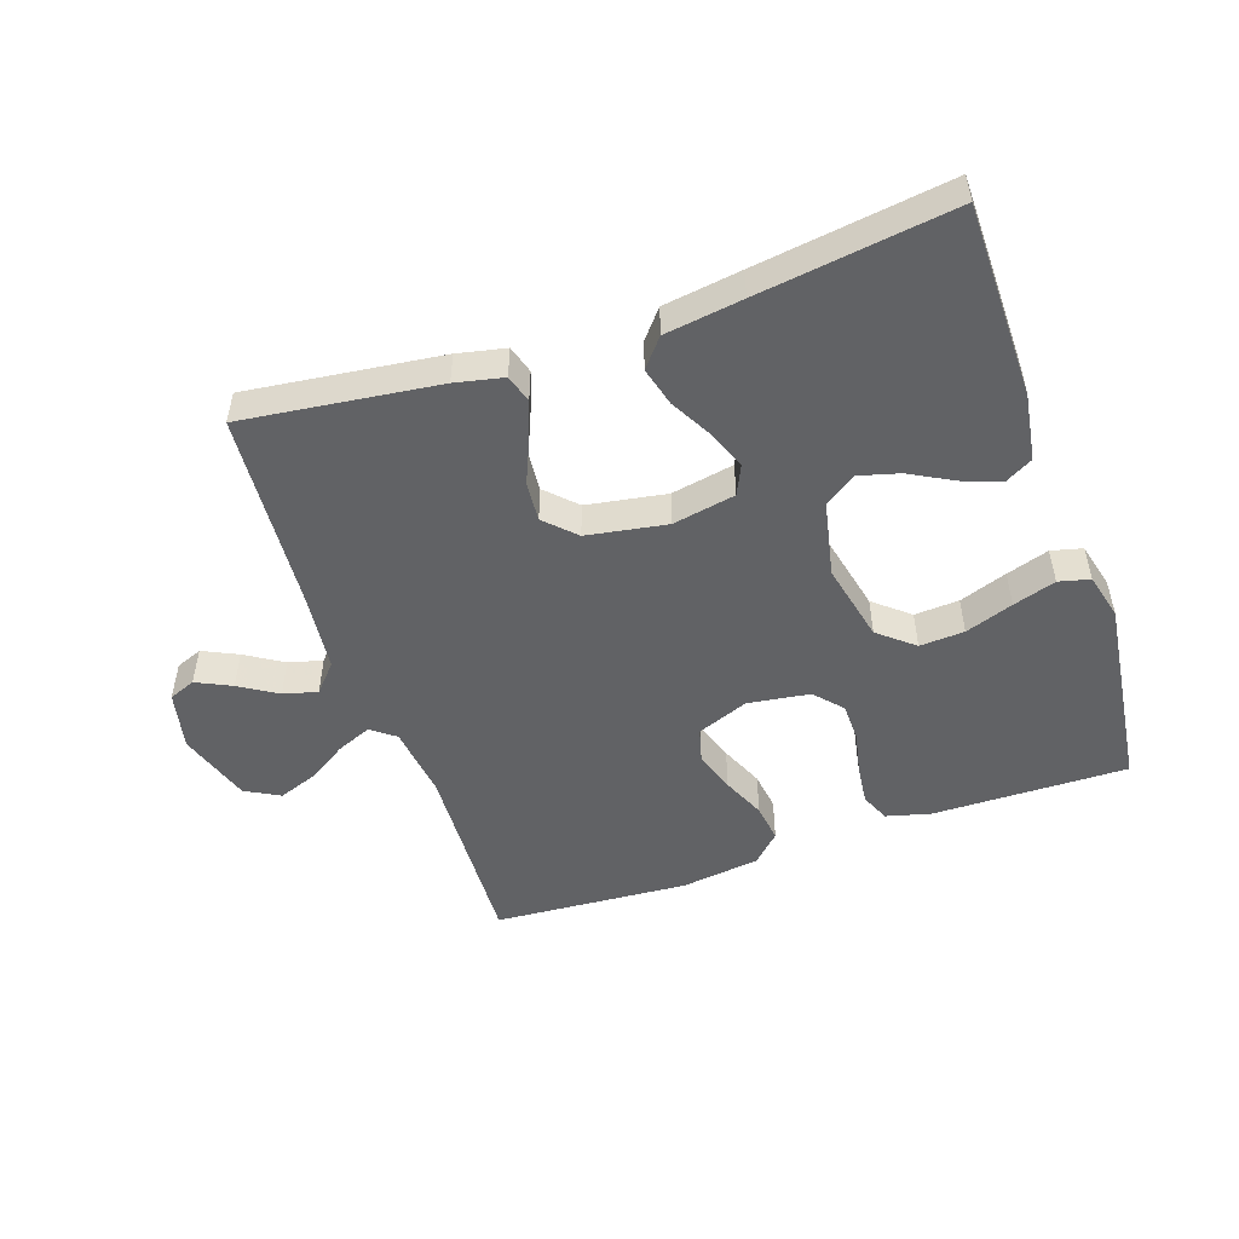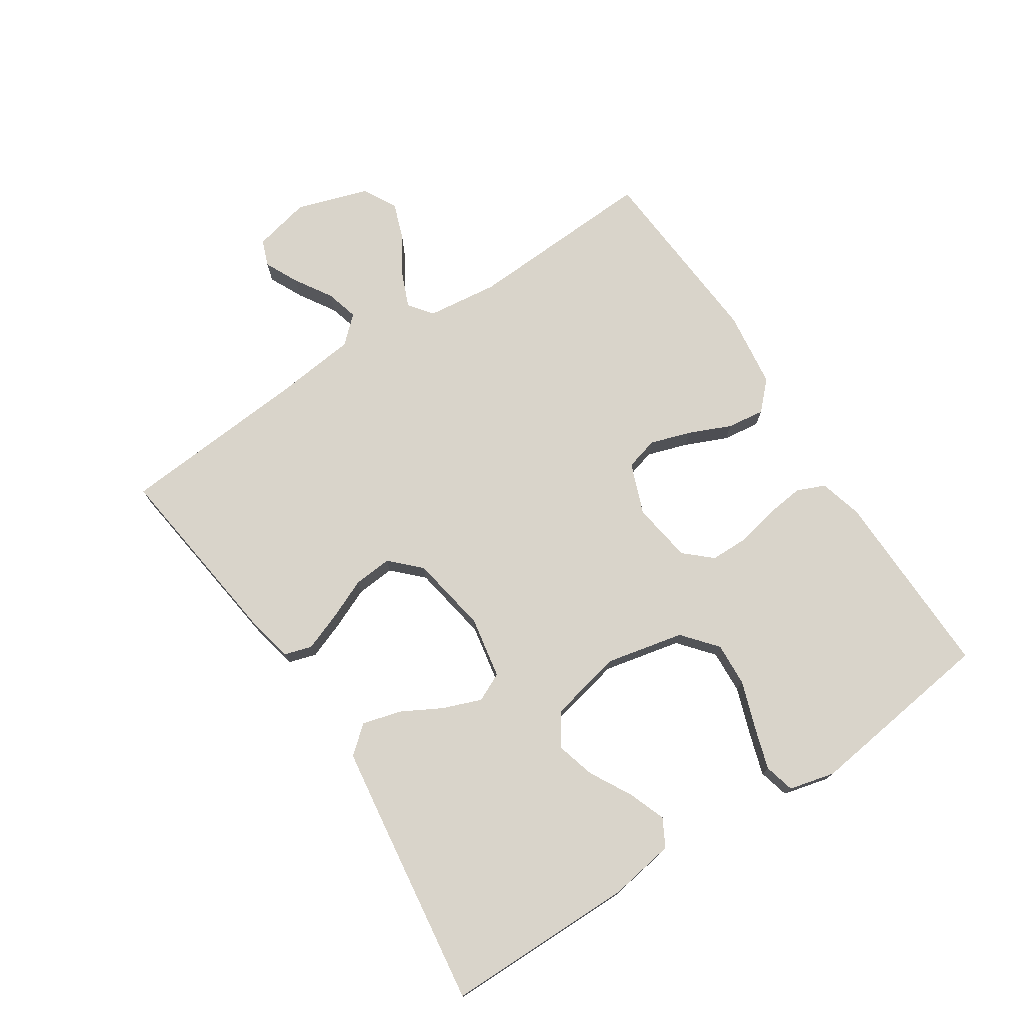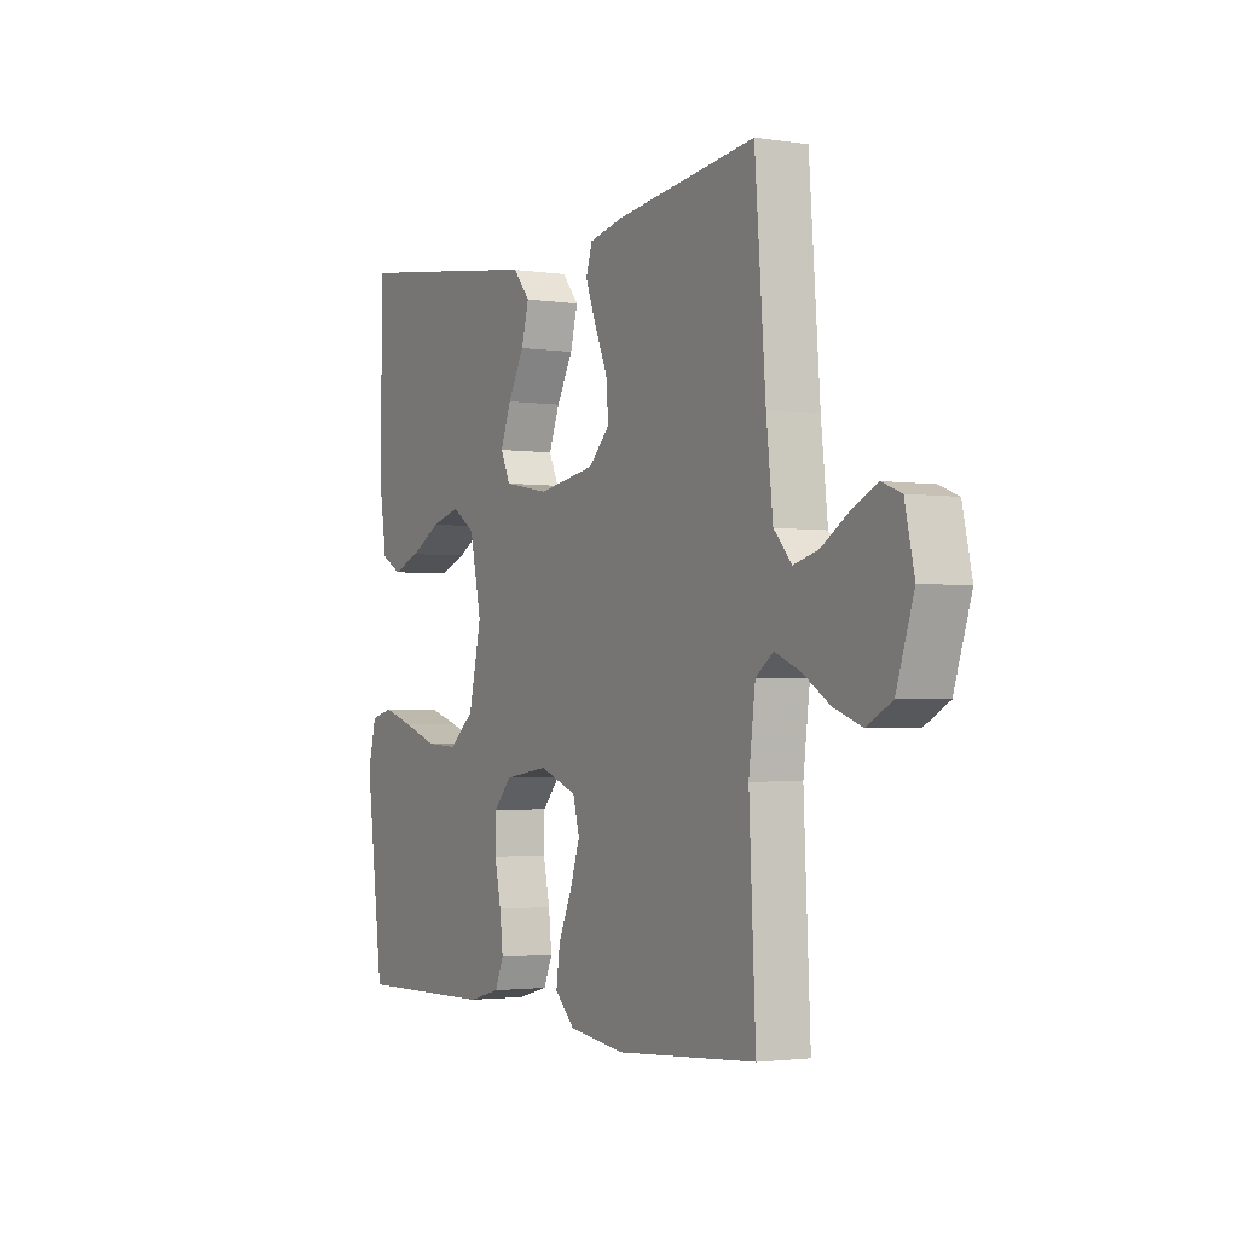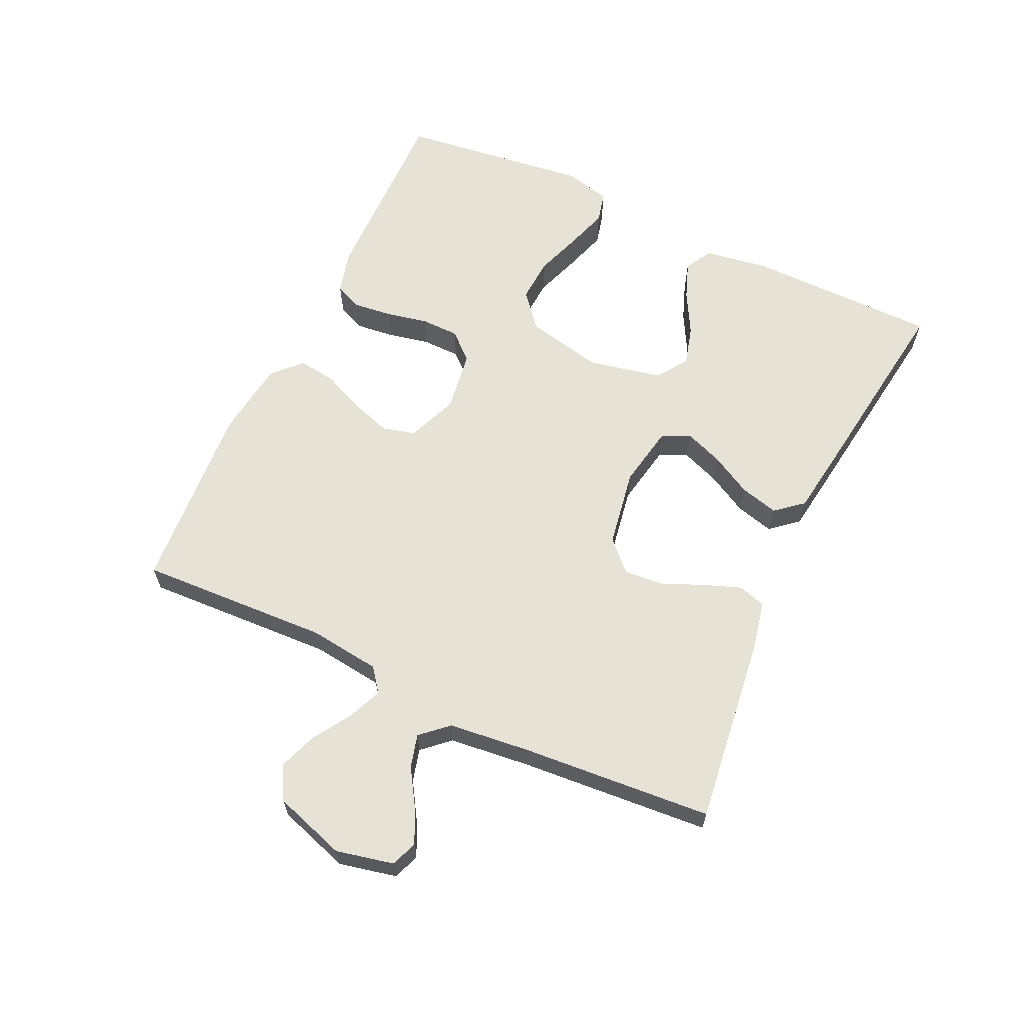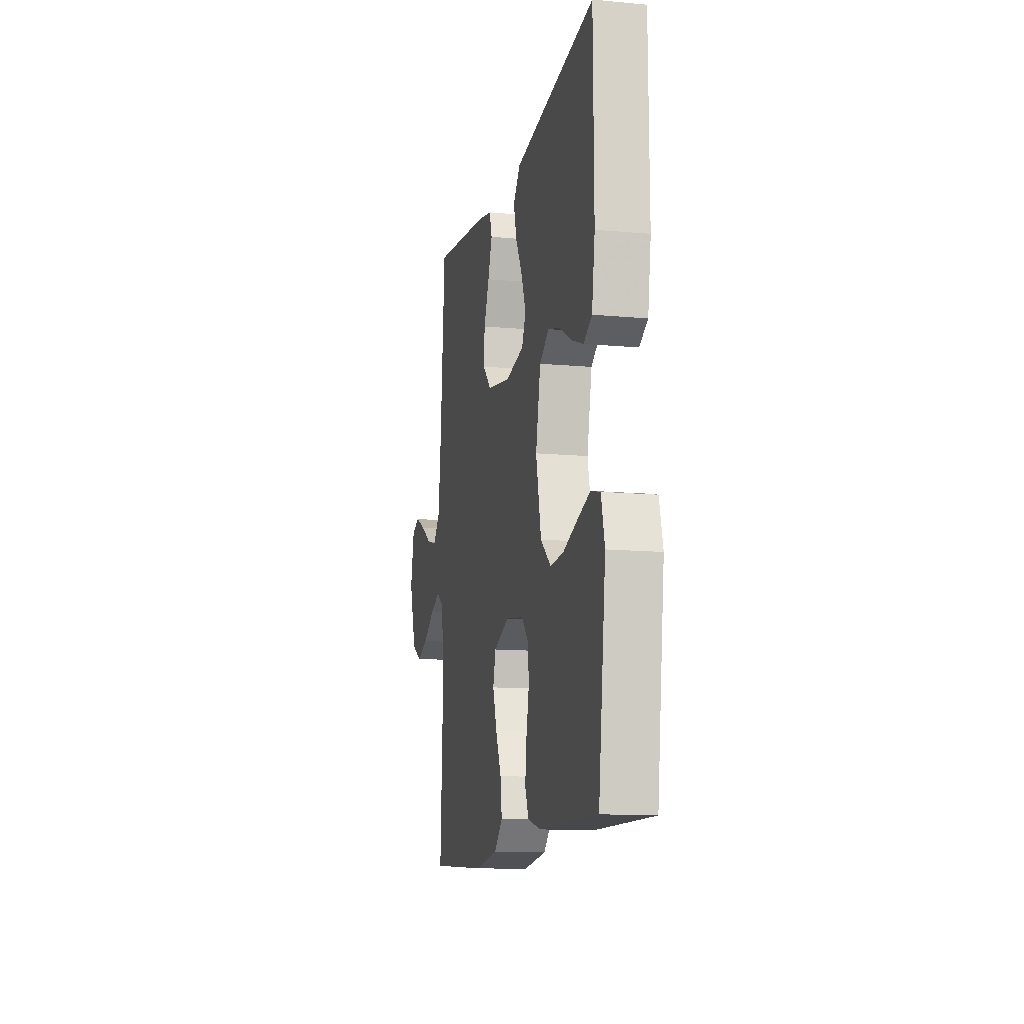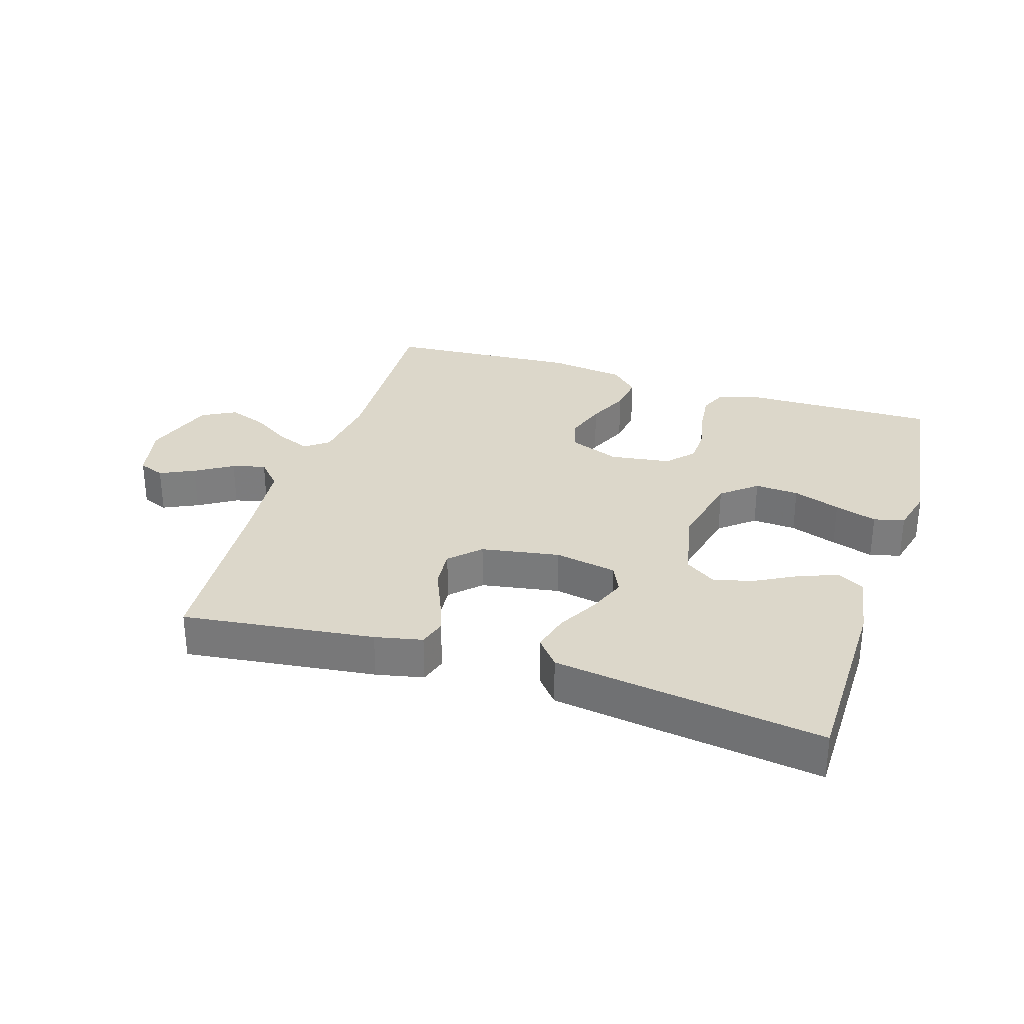
<metadata>
{"format":"obj","ext":"obj","renderer":"f3d","projection":"perspective","resolution":1024,"background":"white","views":[{"elev":-50.6,"azim":19.0,"up":"+Y"},{"elev":74.8,"azim":56.6,"up":"+Y"},{"elev":-2.3,"azim":-118.8,"up":"+Z"},{"elev":63.1,"azim":-64.9,"up":"+Y"},{"elev":-12.4,"azim":77.8,"up":"+Z"},{"elev":30.8,"azim":17.7,"up":"+Y"}]}
</metadata>
<code>
v 0.5 0.07 0.5
v 0.502 0.07 0.2
v 0.486 0.07 0.098
v 0.443 0.07 0.074
v 0.384 0.07 0.096
v 0.318 0.07 0.132
v 0.256 0.07 0.149
v 0.207 0.07 0.116
v 0.182 0.07 0
v 0.209 0.07 -0.122
v 0.263 0.07 -0.167
v 0.332 0.07 -0.163
v 0.406 0.07 -0.137
v 0.472 0.07 -0.116
v 0.52 0.07 -0.128
v 0.538 0.07 -0.2
v 0.5 0.07 -0.5
v 0.2 0.07 -0.495
v 0.132 0.07 -0.477
v 0.113 0.07 -0.433
v 0.12 0.07 -0.372
v 0.134 0.07 -0.307
v 0.133 0.07 -0.247
v 0.095 0.07 -0.205
v 0 0.07 -0.191
v -0.08 0.07 -0.222
v -0.094 0.07 -0.274
v -0.073 0.07 -0.338
v -0.044 0.07 -0.404
v -0.036 0.07 -0.463
v -0.079 0.07 -0.505
v -0.2 0.07 -0.521
v -0.5 0.07 -0.5
v -0.486 0.07 -0.2
v -0.5 0.07 -0.088
v -0.537 0.07 -0.06
v -0.59 0.07 -0.082
v -0.65 0.07 -0.12
v -0.71 0.07 -0.142
v -0.763 0.07 -0.113
v -0.8 0.07 0
v -0.78 0.07 0.09
v -0.739 0.07 0.106
v -0.685 0.07 0.08
v -0.627 0.07 0.044
v -0.575 0.07 0.03
v -0.537 0.07 0.072
v -0.523 0.07 0.2
v -0.5 0.07 0.5
v -0.2 0.07 0.462
v -0.126 0.07 0.446
v -0.113 0.07 0.403
v -0.135 0.07 0.344
v -0.163 0.07 0.279
v -0.168 0.07 0.218
v -0.123 0.07 0.173
v 0 0.07 0.152
v 0.097 0.07 0.17
v 0.118 0.07 0.215
v 0.095 0.07 0.275
v 0.06 0.07 0.339
v 0.044 0.07 0.399
v 0.08 0.07 0.442
v 0.2 0.07 0.459
v 0.5 0 0.5
v 0.502 0 0.2
v 0.486 0 0.098
v 0.443 0 0.074
v 0.384 0 0.096
v 0.318 0 0.132
v 0.256 0 0.149
v 0.207 0 0.116
v 0.182 0 0
v 0.209 0 -0.122
v 0.263 0 -0.167
v 0.332 0 -0.163
v 0.406 0 -0.137
v 0.472 0 -0.116
v 0.52 0 -0.128
v 0.538 0 -0.2
v 0.5 0 -0.5
v 0.2 0 -0.495
v 0.132 0 -0.477
v 0.113 0 -0.433
v 0.12 0 -0.372
v 0.134 0 -0.307
v 0.133 0 -0.247
v 0.095 0 -0.205
v 0 0 -0.191
v -0.08 0 -0.222
v -0.094 0 -0.274
v -0.073 0 -0.338
v -0.044 0 -0.404
v -0.036 0 -0.463
v -0.079 0 -0.505
v -0.2 0 -0.521
v -0.5 0 -0.5
v -0.486 0 -0.2
v -0.5 0 -0.088
v -0.537 0 -0.06
v -0.59 0 -0.082
v -0.65 0 -0.12
v -0.71 0 -0.142
v -0.763 0 -0.113
v -0.8 0 0
v -0.78 0 0.09
v -0.739 0 0.106
v -0.685 0 0.08
v -0.627 0 0.044
v -0.575 0 0.03
v -0.537 0 0.072
v -0.523 0 0.2
v -0.5 0 0.5
v -0.2 0 0.462
v -0.126 0 0.446
v -0.113 0 0.403
v -0.135 0 0.344
v -0.163 0 0.279
v -0.168 0 0.218
v -0.123 0 0.173
v 0 0 0.152
v 0.097 0 0.17
v 0.118 0 0.215
v 0.095 0 0.275
v 0.06 0 0.339
v 0.044 0 0.399
v 0.08 0 0.442
v 0.2 0 0.459
f 60 61 62 63
f 59 60 63 64
f 51 52 53 54
f 49 50 51 54
f 48 49 54 55
f 47 48 55 56
f 42 43 44 45
f 40 41 42 45
f 40 45 46
f 37 38 39 40
f 36 37 40 46
f 35 36 46 47
f 31 32 33 34
f 31 34 35
f 28 29 30 31
f 27 28 31 35
f 26 27 35 47
f 19 20 21 22
f 17 18 19 22
f 17 22 23
f 16 17 23 24
f 12 13 14 15
f 12 15 16
f 11 12 16 24
f 3 4 5 6
f 3 6 7
f 2 3 7
f 59 64 1 2
f 58 59 2 7
f 57 58 7 8
f 56 57 8 9
f 25 26 47 56
f 25 56 9 10
f 10 11 24 25
f 127 126 125 124
f 128 127 124 123
f 118 117 116 115
f 118 115 114 113
f 119 118 113 112
f 120 119 112 111
f 109 108 107 106
f 109 106 105 104
f 110 109 104
f 104 103 102 101
f 110 104 101 100
f 111 110 100 99
f 98 97 96 95
f 99 98 95
f 95 94 93 92
f 99 95 92 91
f 111 99 91 90
f 86 85 84 83
f 86 83 82 81
f 87 86 81
f 88 87 81 80
f 79 78 77 76
f 80 79 76
f 88 80 76 75
f 70 69 68 67
f 71 70 67
f 71 67 66
f 66 65 128 123
f 71 66 123 122
f 72 71 122 121
f 73 72 121 120
f 120 111 90 89
f 74 73 120 89
f 89 88 75 74
f 1 65 66 2
f 2 66 67 3
f 3 67 68 4
f 4 68 69 5
f 5 69 70 6
f 6 70 71 7
f 7 71 72 8
f 8 72 73 9
f 9 73 74 10
f 10 74 75 11
f 11 75 76 12
f 12 76 77 13
f 13 77 78 14
f 14 78 79 15
f 15 79 80 16
f 16 80 81 17
f 17 81 82 18
f 18 82 83 19
f 19 83 84 20
f 20 84 85 21
f 21 85 86 22
f 22 86 87 23
f 23 87 88 24
f 24 88 89 25
f 25 89 90 26
f 26 90 91 27
f 27 91 92 28
f 28 92 93 29
f 29 93 94 30
f 30 94 95 31
f 31 95 96 32
f 32 96 97 33
f 33 97 98 34
f 34 98 99 35
f 35 99 100 36
f 36 100 101 37
f 37 101 102 38
f 38 102 103 39
f 39 103 104 40
f 40 104 105 41
f 41 105 106 42
f 42 106 107 43
f 43 107 108 44
f 44 108 109 45
f 45 109 110 46
f 46 110 111 47
f 47 111 112 48
f 48 112 113 49
f 49 113 114 50
f 50 114 115 51
f 51 115 116 52
f 52 116 117 53
f 53 117 118 54
f 54 118 119 55
f 55 119 120 56
f 56 120 121 57
f 57 121 122 58
f 58 122 123 59
f 59 123 124 60
f 60 124 125 61
f 61 125 126 62
f 62 126 127 63
f 63 127 128 64
f 64 128 65 1

</code>
